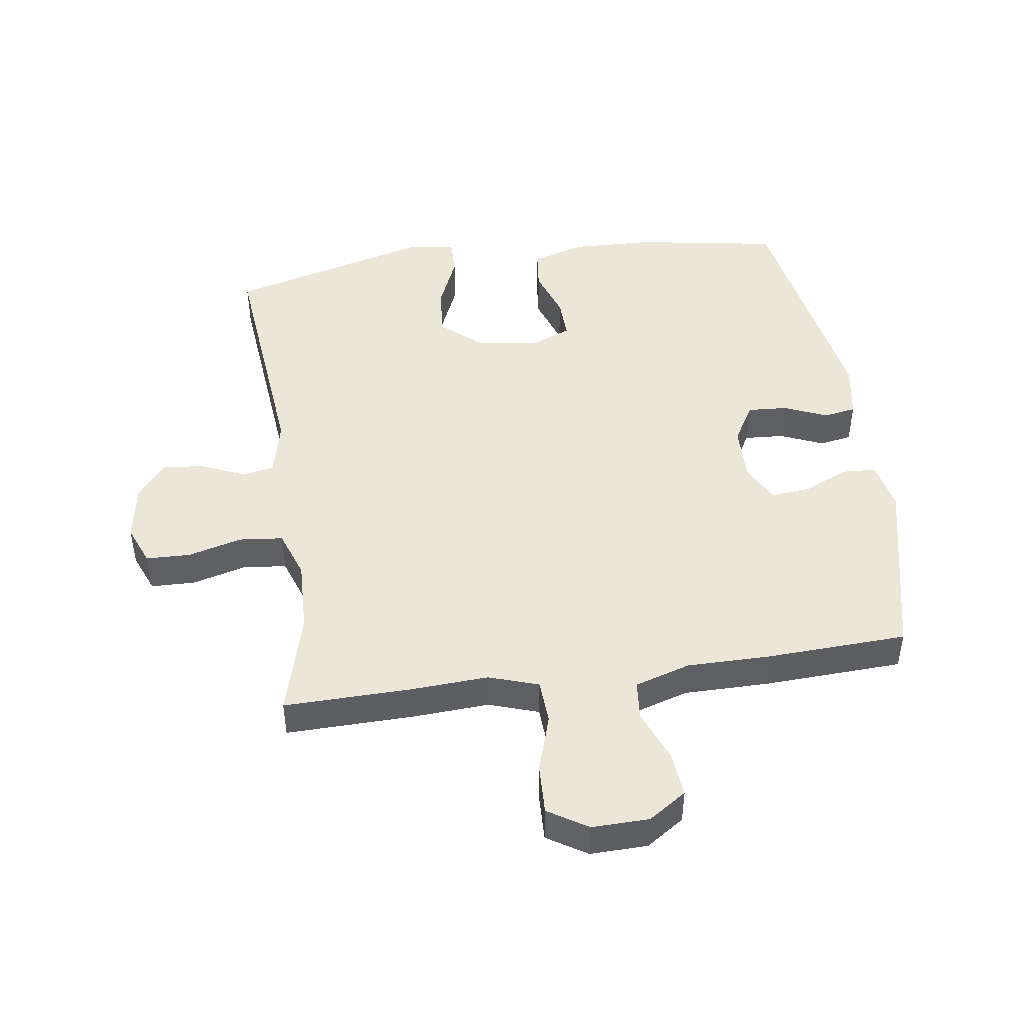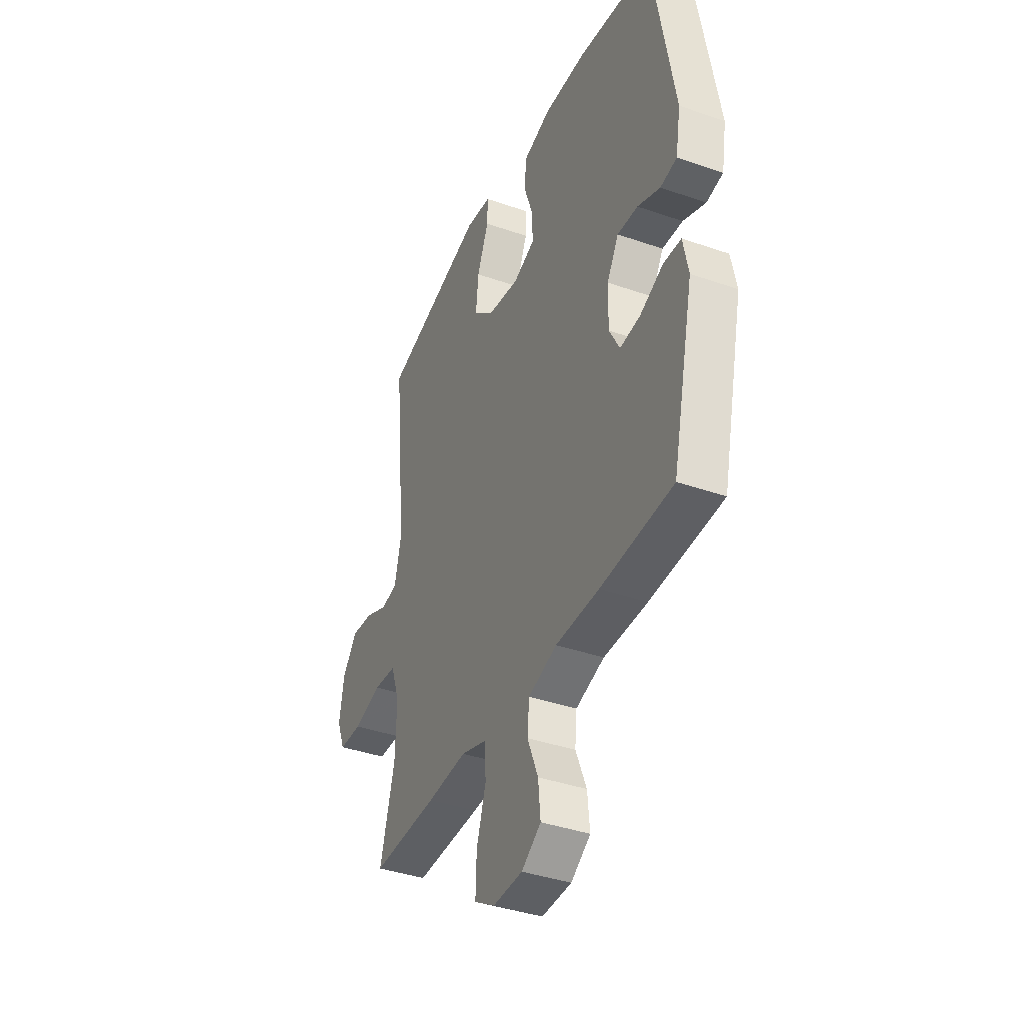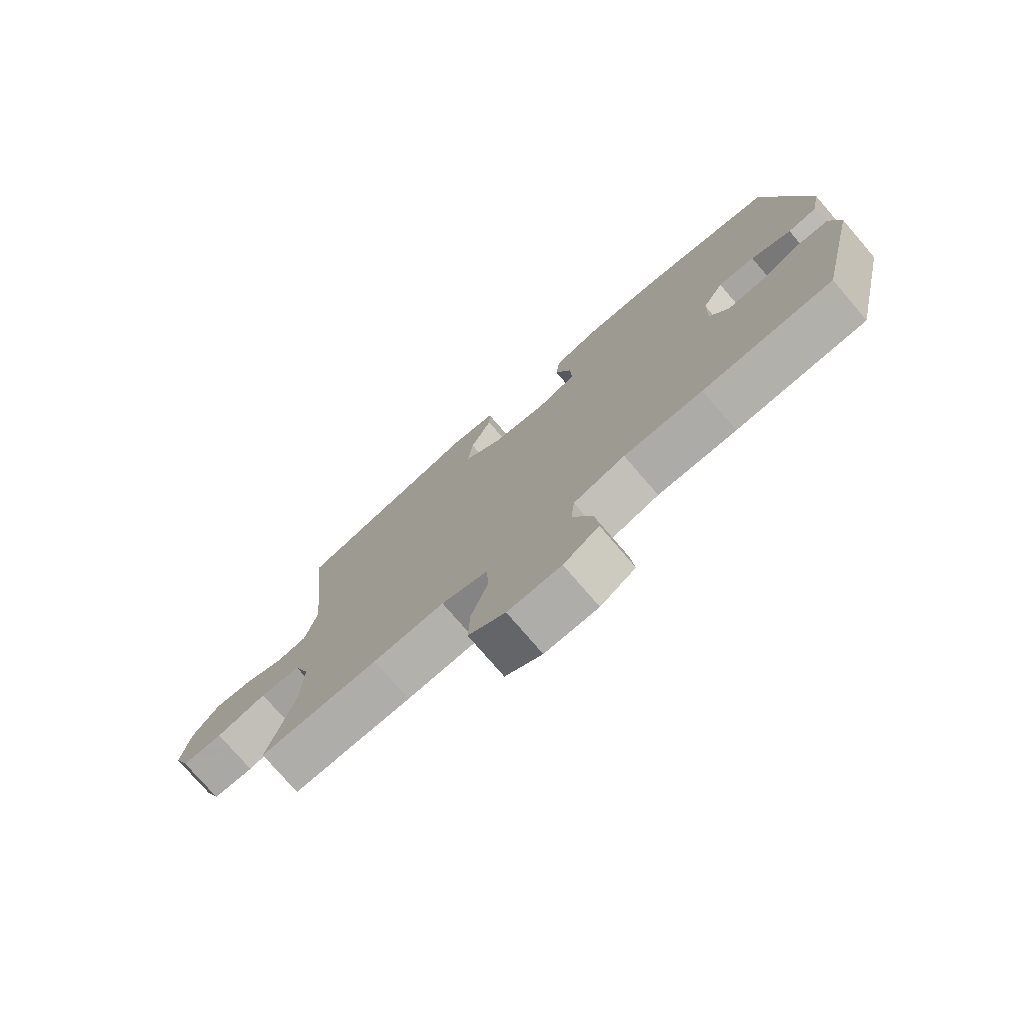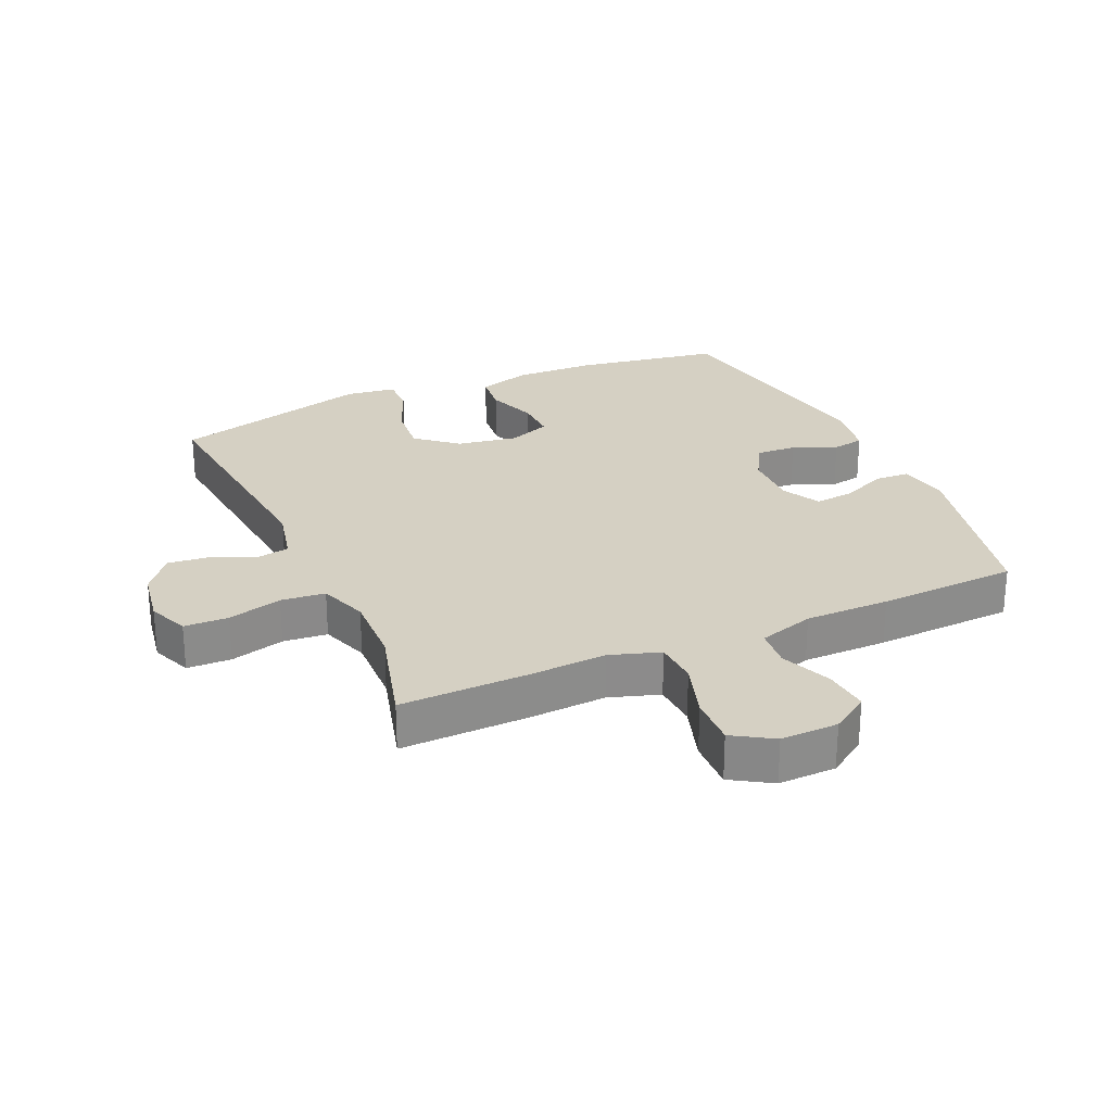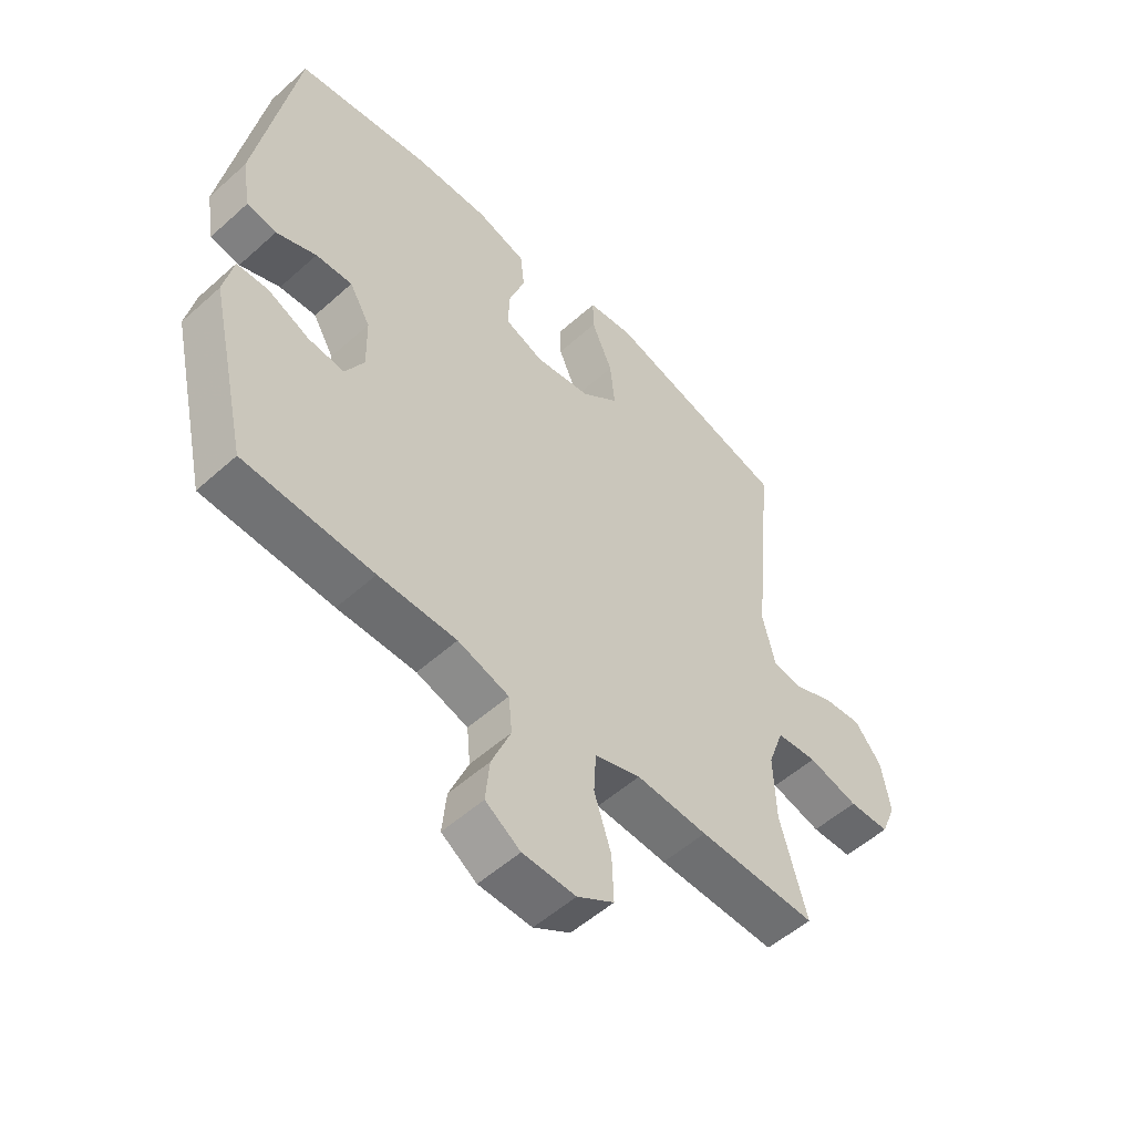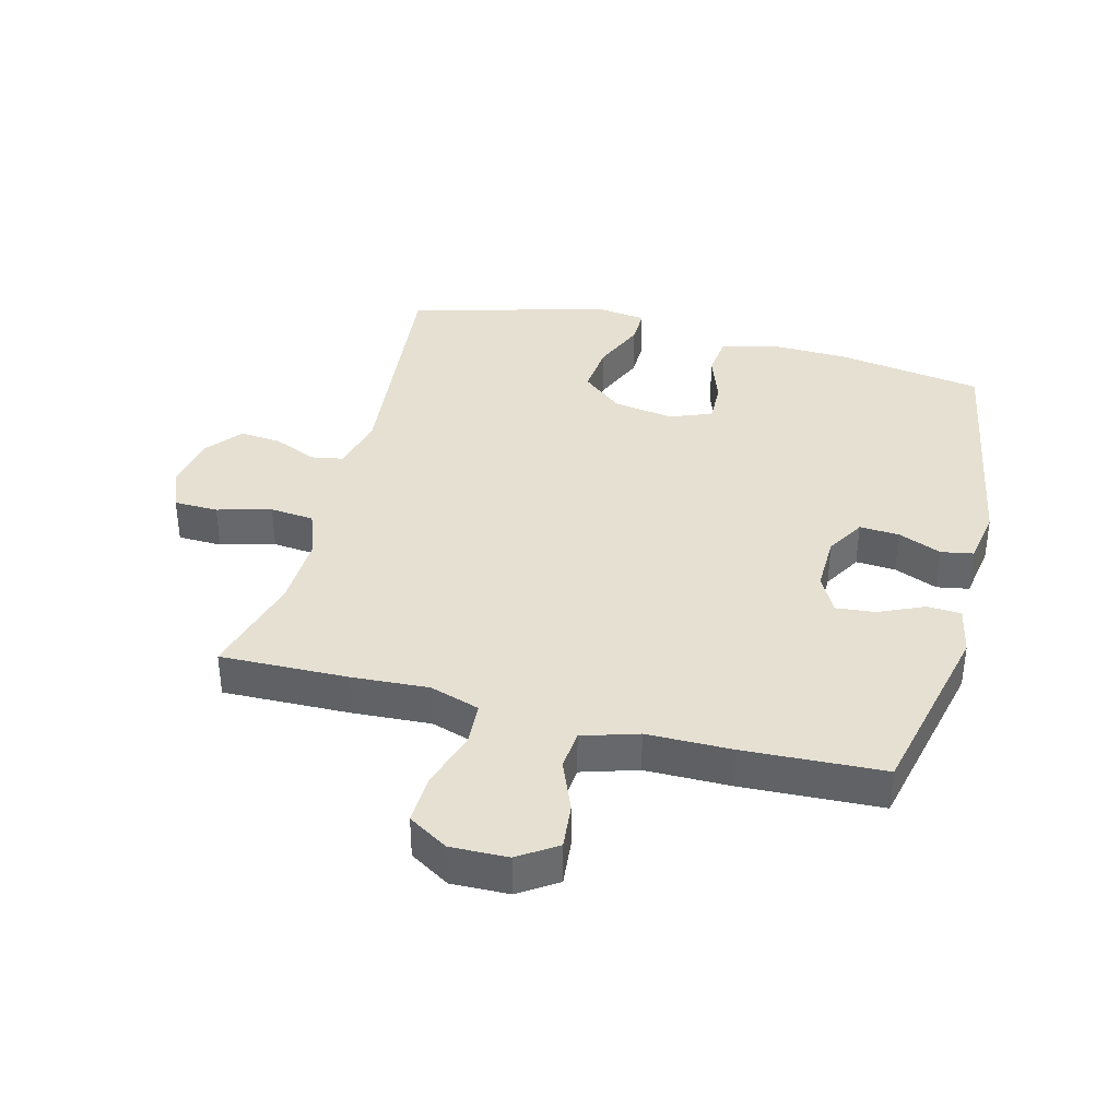
<metadata>
{"format":"obj","ext":"obj","renderer":"f3d","projection":"perspective","resolution":1024,"background":"white","views":[{"elev":46.6,"azim":171.9,"up":"+Y"},{"elev":-39.0,"azim":-113.6,"up":"+Z"},{"elev":-76.5,"azim":-139.3,"up":"+Z"},{"elev":26.4,"azim":155.9,"up":"+Y"},{"elev":-53.9,"azim":-46.4,"up":"+Z"},{"elev":37.7,"azim":-165.6,"up":"+Y"}]}
</metadata>
<code>
v -0.5 0.07 0.5
v -0.27 0.07 0.538
v -0.141 0.07 0.542
v -0.056 0.07 0.517
v -0.049 0.07 0.453
v -0.077 0.07 0.372
v -0.079 0.07 0.306
v -0.012 0.07 0.28
v 0.084 0.07 0.296
v 0.148 0.07 0.35
v 0.14 0.07 0.432
v 0.104 0.07 0.517
v 0.103 0.07 0.575
v 0.182 0.07 0.586
v 0.5 0.07 0.5
v 0.462 0.07 0.116
v 0.483 0.07 0.026
v 0.534 0.07 0.017
v 0.603 0.07 0.047
v 0.669 0.07 0.054
v 0.715 0.07 -0.004
v 0.73 0.07 -0.093
v 0.704 0.07 -0.157
v 0.634 0.07 -0.159
v 0.548 0.07 -0.136
v 0.478 0.07 -0.143
v 0.451 0.07 -0.22
v 0.455 0.07 -0.335
v 0.5 0.07 -0.5
v 0.297 0.07 -0.496
v 0.175 0.07 -0.489
v 0.096 0.07 -0.515
v 0.092 0.07 -0.585
v 0.121 0.07 -0.676
v 0.124 0.07 -0.756
v 0.061 0.07 -0.795
v -0.03 0.07 -0.793
v -0.09 0.07 -0.753
v -0.083 0.07 -0.681
v -0.05 0.07 -0.6
v -0.056 0.07 -0.537
v -0.144 0.07 -0.51
v -0.278 0.07 -0.51
v -0.5 0.07 -0.5
v -0.567 0.07 -0.205
v -0.551 0.07 -0.126
v -0.497 0.07 -0.123
v -0.425 0.07 -0.155
v -0.363 0.07 -0.161
v -0.331 0.07 -0.101
v -0.333 0.07 -0.011
v -0.369 0.07 0.051
v -0.432 0.07 0.047
v -0.501 0.07 0.018
v -0.552 0.07 0.027
v -0.567 0.07 0.115
v -0.5 0 0.5
v -0.27 0 0.538
v -0.141 0 0.542
v -0.056 0 0.517
v -0.049 0 0.453
v -0.077 0 0.372
v -0.079 0 0.306
v -0.012 0 0.28
v 0.084 0 0.296
v 0.148 0 0.35
v 0.14 0 0.432
v 0.104 0 0.517
v 0.103 0 0.575
v 0.182 0 0.586
v 0.5 0 0.5
v 0.462 0 0.116
v 0.483 0 0.026
v 0.534 0 0.017
v 0.603 0 0.047
v 0.669 0 0.054
v 0.715 0 -0.004
v 0.73 0 -0.093
v 0.704 0 -0.157
v 0.634 0 -0.159
v 0.548 0 -0.136
v 0.478 0 -0.143
v 0.451 0 -0.22
v 0.455 0 -0.335
v 0.5 0 -0.5
v 0.297 0 -0.496
v 0.175 0 -0.489
v 0.096 0 -0.515
v 0.092 0 -0.585
v 0.121 0 -0.676
v 0.124 0 -0.756
v 0.061 0 -0.795
v -0.03 0 -0.793
v -0.09 0 -0.753
v -0.083 0 -0.681
v -0.05 0 -0.6
v -0.056 0 -0.537
v -0.144 0 -0.51
v -0.278 0 -0.51
v -0.5 0 -0.5
v -0.567 0 -0.205
v -0.551 0 -0.126
v -0.497 0 -0.123
v -0.425 0 -0.155
v -0.363 0 -0.161
v -0.331 0 -0.101
v -0.333 0 -0.011
v -0.369 0 0.051
v -0.432 0 0.047
v -0.501 0 0.018
v -0.552 0 0.027
v -0.567 0 0.115
f 4 5 6
f 3 4 6
f 2 3 6
f 1 2 6
f 56 1 6
f 55 56 6
f 54 55 6
f 53 54 6
f 52 53 6 7
f 51 52 7 8
f 50 51 8 9
f 49 50 9 10
f 46 47 48
f 45 46 48
f 44 45 48
f 43 44 48
f 42 43 48
f 41 42 48 49
f 38 39 40
f 37 38 40
f 36 37 40
f 35 36 40
f 34 35 40
f 33 34 40
f 32 33 40 41
f 41 49 10
f 32 41 10
f 31 32 10
f 30 31 10
f 29 30 10
f 28 29 10
f 23 24 25
f 22 23 25
f 21 22 25
f 20 21 25
f 19 20 25
f 18 19 25
f 17 18 25 26
f 16 17 26 27
f 14 15 16
f 13 14 16
f 12 13 16
f 11 12 16
f 27 28 10 11
f 11 16 27
f 62 61 60
f 62 60 59
f 62 59 58
f 62 58 57
f 62 57 112
f 62 112 111
f 62 111 110
f 62 110 109
f 63 62 109 108
f 64 63 108 107
f 65 64 107 106
f 66 65 106 105
f 104 103 102
f 104 102 101
f 104 101 100
f 104 100 99
f 104 99 98
f 105 104 98 97
f 96 95 94
f 96 94 93
f 96 93 92
f 96 92 91
f 96 91 90
f 96 90 89
f 97 96 89 88
f 66 105 97
f 66 97 88
f 66 88 87
f 66 87 86
f 66 86 85
f 66 85 84
f 81 80 79
f 81 79 78
f 81 78 77
f 81 77 76
f 81 76 75
f 81 75 74
f 82 81 74 73
f 83 82 73 72
f 72 71 70
f 72 70 69
f 72 69 68
f 72 68 67
f 67 66 84 83
f 83 72 67
f 1 57 58 2
f 2 58 59 3
f 3 59 60 4
f 4 60 61 5
f 5 61 62 6
f 6 62 63 7
f 7 63 64 8
f 8 64 65 9
f 9 65 66 10
f 10 66 67 11
f 11 67 68 12
f 12 68 69 13
f 13 69 70 14
f 14 70 71 15
f 15 71 72 16
f 16 72 73 17
f 17 73 74 18
f 18 74 75 19
f 19 75 76 20
f 20 76 77 21
f 21 77 78 22
f 22 78 79 23
f 23 79 80 24
f 24 80 81 25
f 25 81 82 26
f 26 82 83 27
f 27 83 84 28
f 28 84 85 29
f 29 85 86 30
f 30 86 87 31
f 31 87 88 32
f 32 88 89 33
f 33 89 90 34
f 34 90 91 35
f 35 91 92 36
f 36 92 93 37
f 37 93 94 38
f 38 94 95 39
f 39 95 96 40
f 40 96 97 41
f 41 97 98 42
f 42 98 99 43
f 43 99 100 44
f 44 100 101 45
f 45 101 102 46
f 46 102 103 47
f 47 103 104 48
f 48 104 105 49
f 49 105 106 50
f 50 106 107 51
f 51 107 108 52
f 52 108 109 53
f 53 109 110 54
f 54 110 111 55
f 55 111 112 56
f 56 112 57 1

</code>
